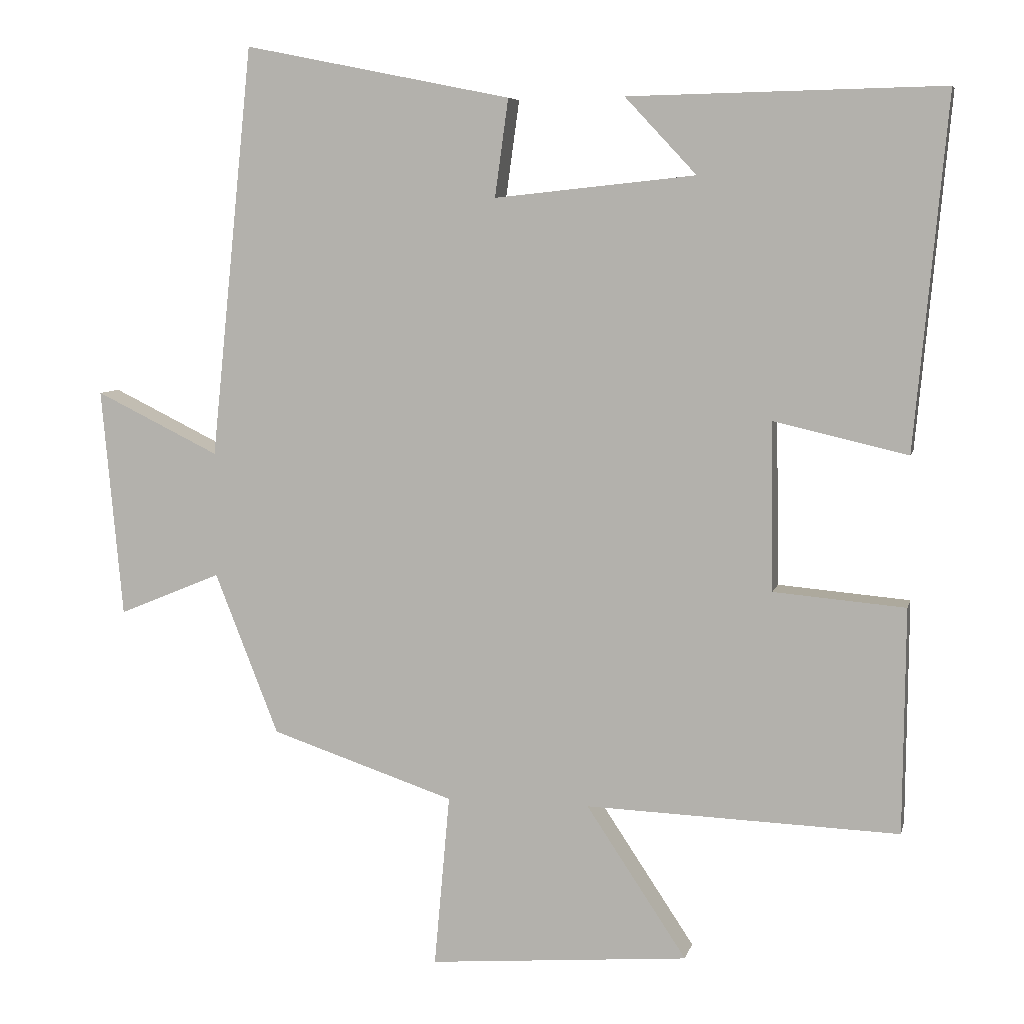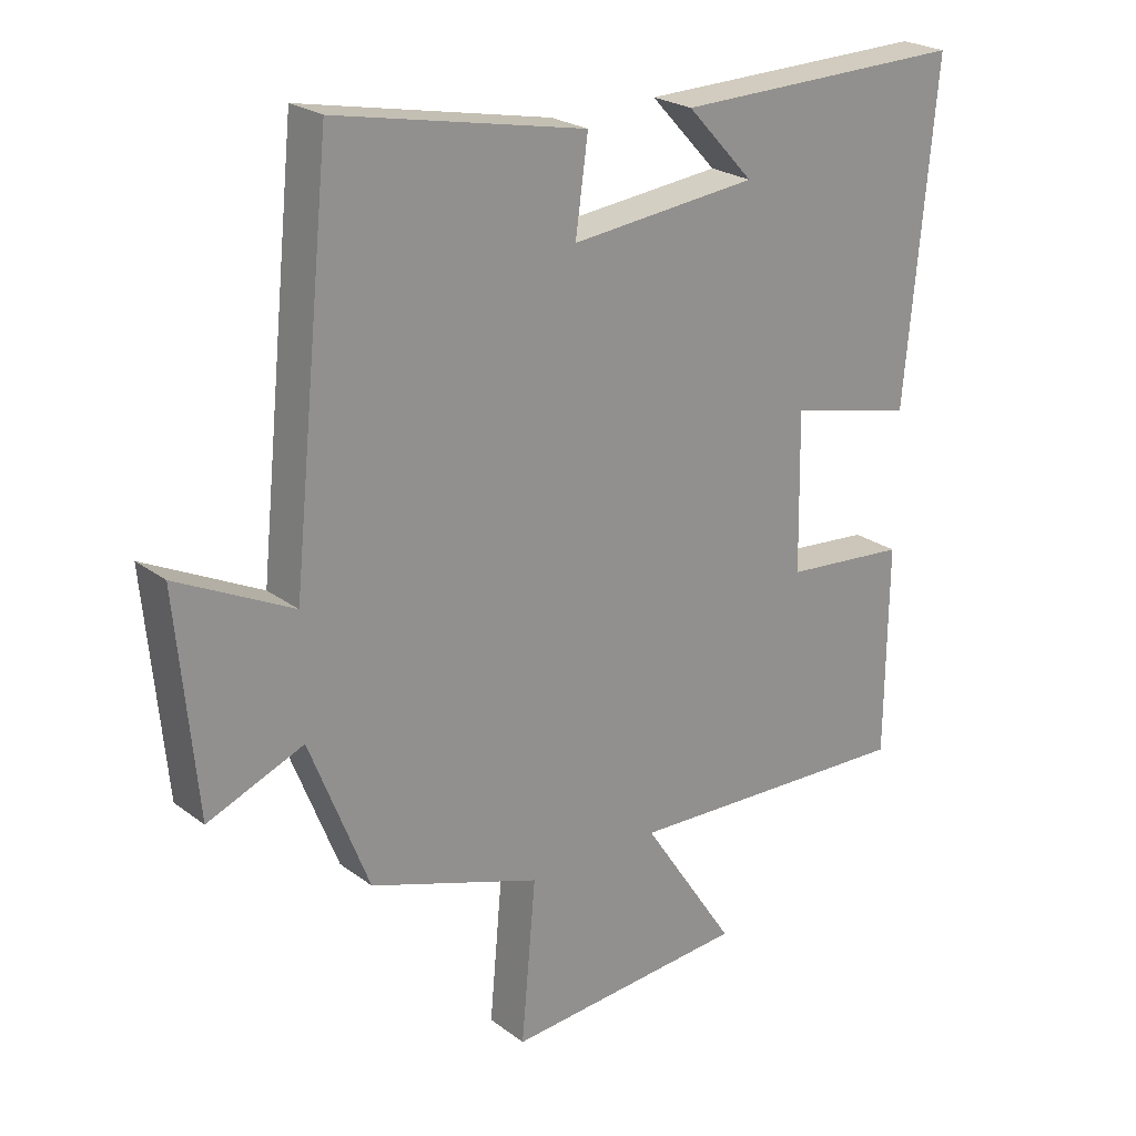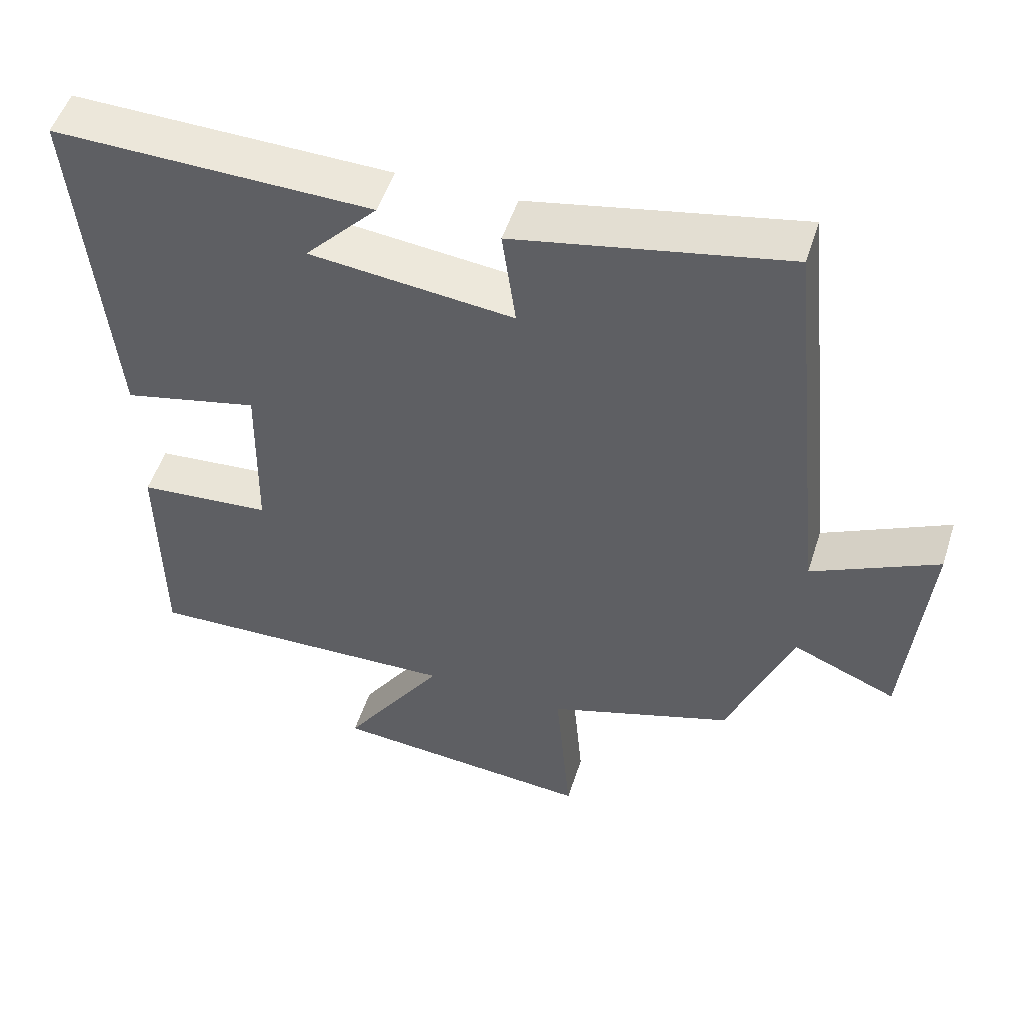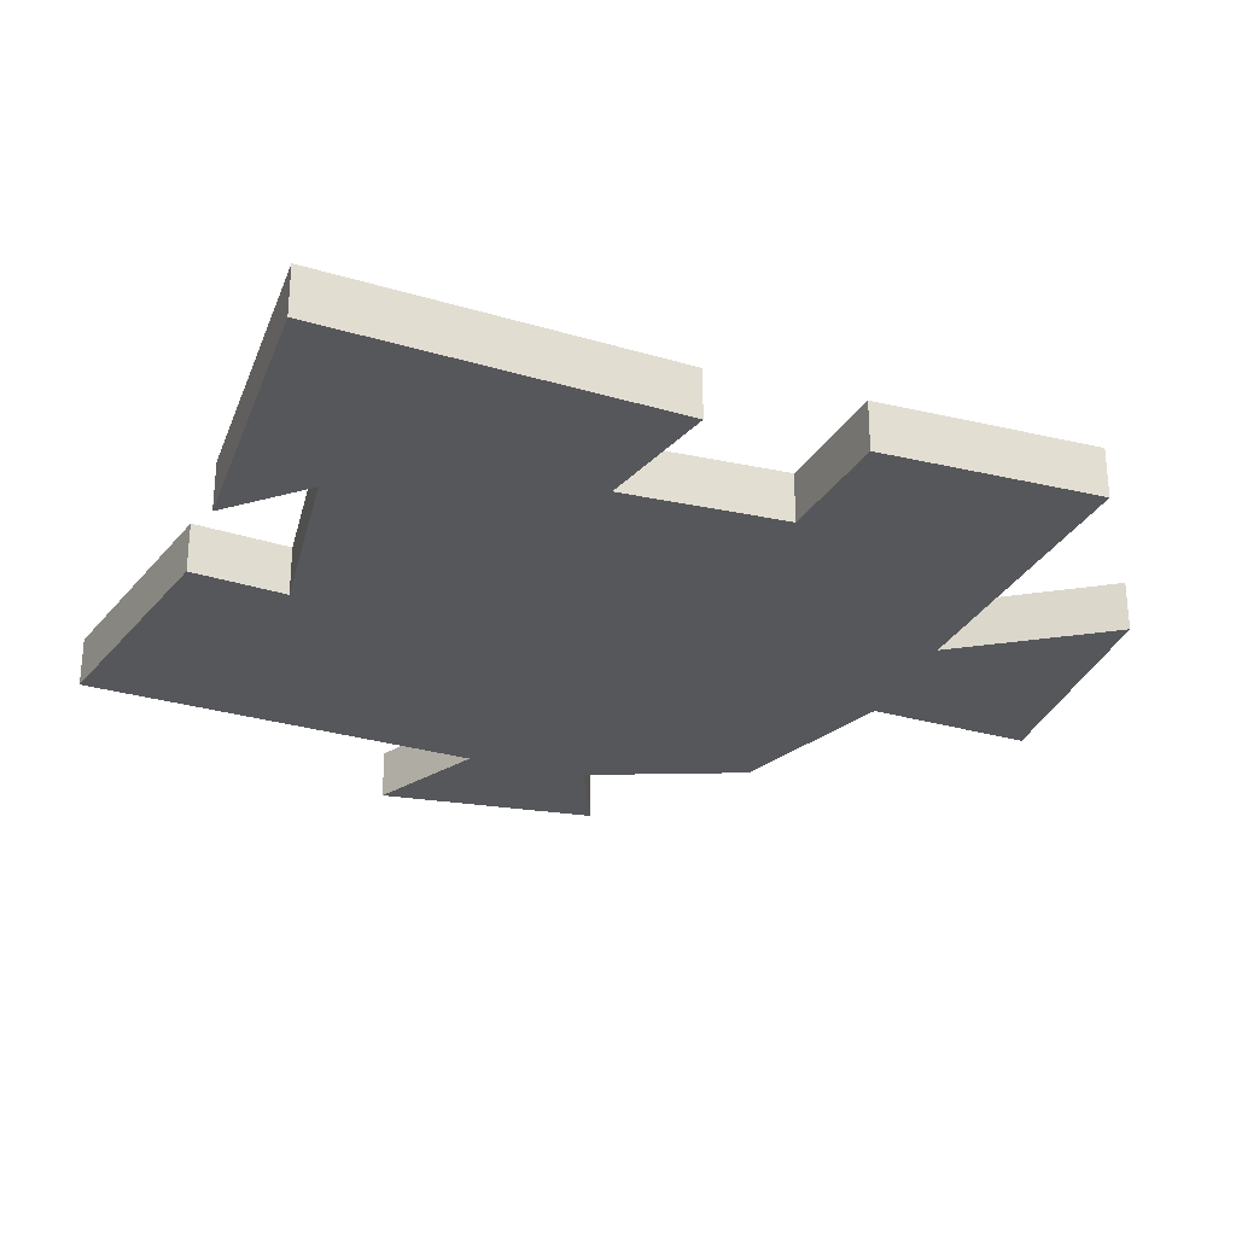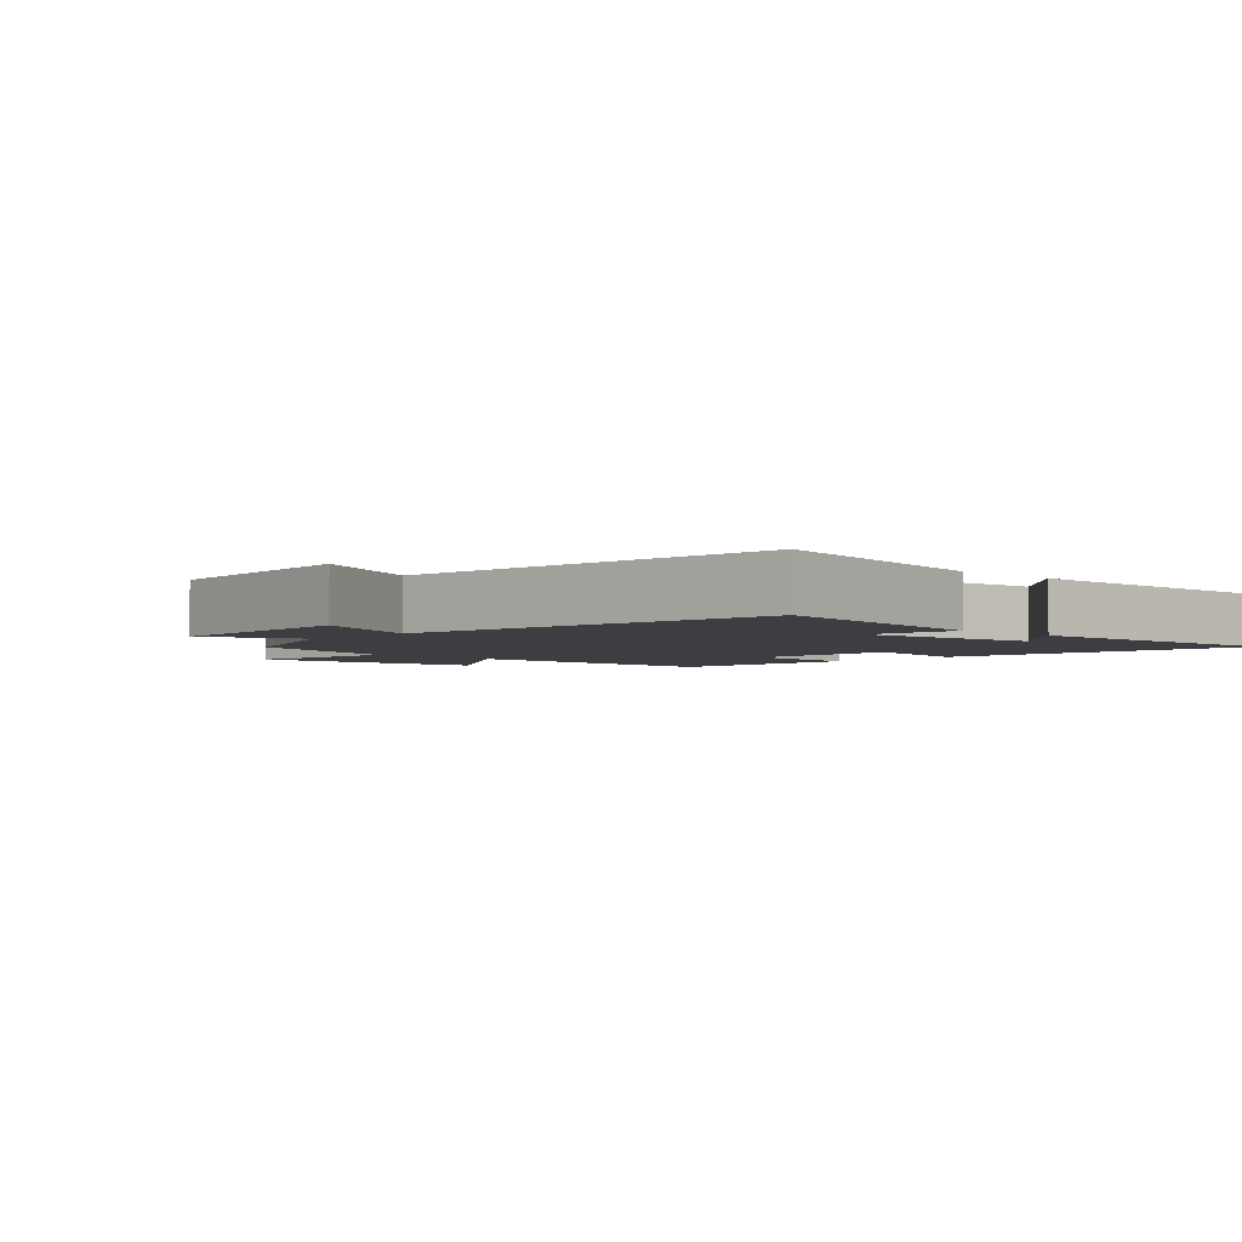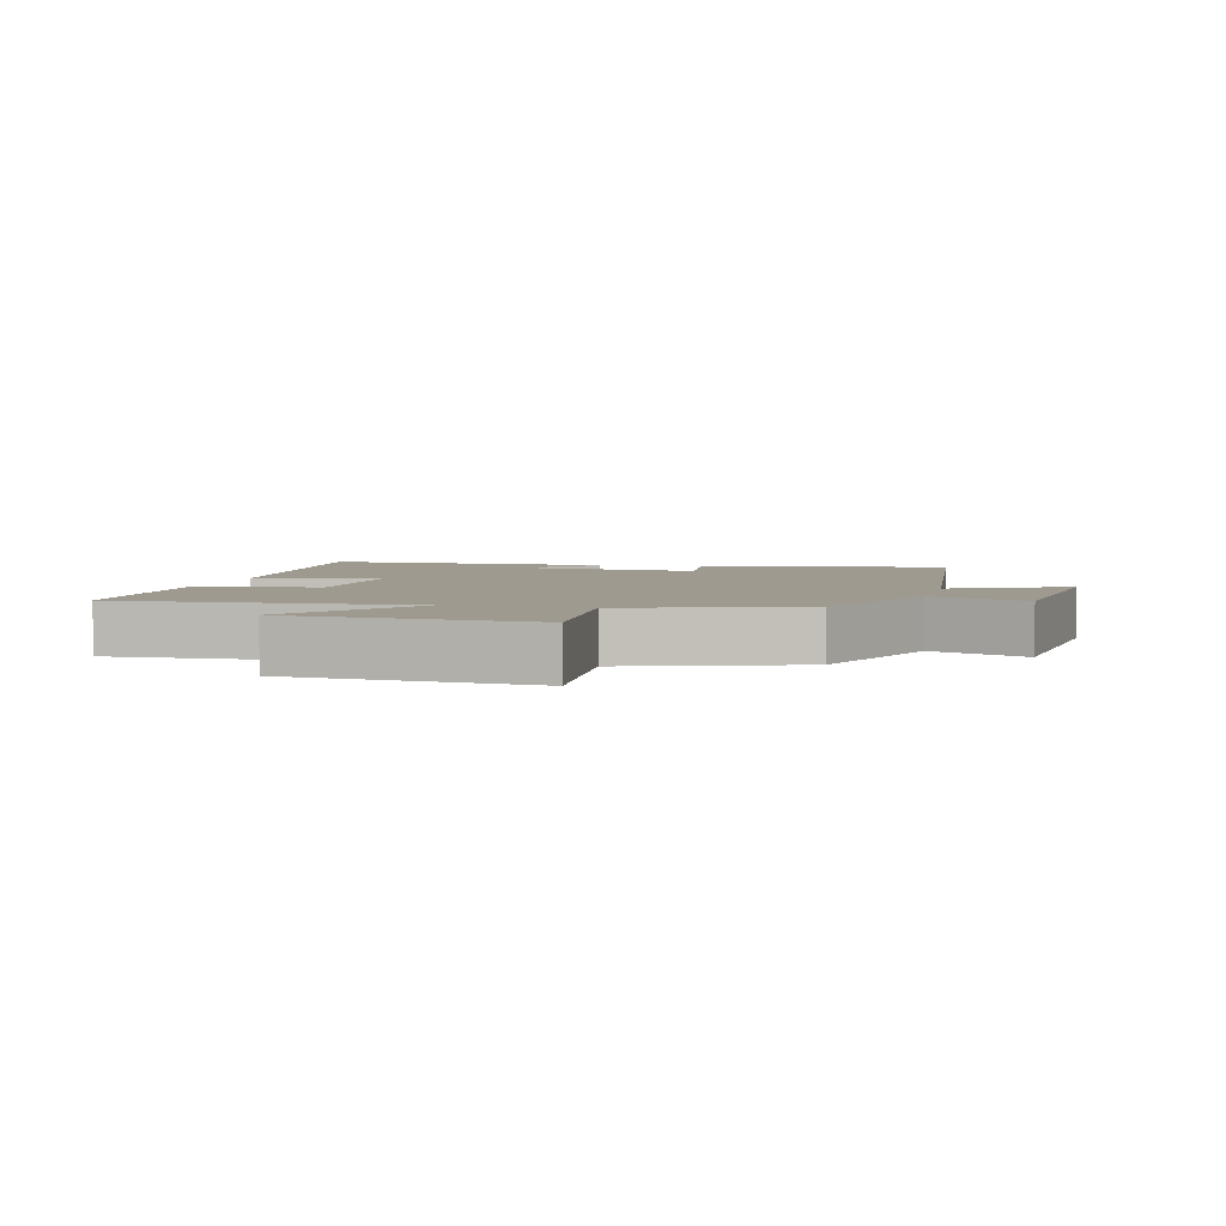
<metadata>
{"format":"obj","ext":"obj","renderer":"f3d","projection":"perspective","resolution":1024,"background":"white","views":[{"elev":6.7,"azim":12.7,"up":"+Z"},{"elev":23.5,"azim":-39.0,"up":"+Z"},{"elev":51.5,"azim":-162.3,"up":"+Z"},{"elev":-27.3,"azim":70.5,"up":"+Y"},{"elev":-3.2,"azim":-43.4,"up":"+Y"},{"elev":3.9,"azim":-166.0,"up":"+Y"}]}
</metadata>
<code>
v -0.44 0.07 0.576
v -0.062 0.07 0.5
v -0.081 0.07 0.362
v 0.203 0.07 0.392
v 0.102 0.07 0.5
v 0.546 0.07 0.509
v 0.5 0.07 0.012
v 0.31 0.07 0.056
v 0.314 0.07 -0.182
v 0.5 0.07 -0.198
v 0.497 0.07 -0.516
v 0.054 0.07 -0.5
v 0.196 0.07 -0.714
v -0.172 0.07 -0.744
v -0.15 0.07 -0.5
v -0.41 0.07 -0.413
v -0.5 0.07 -0.184
v -0.645 0.07 -0.244
v -0.675 0.07 0.08
v -0.5 0.07 -0.006
v -0.44 0 0.576
v -0.062 0 0.5
v -0.081 0 0.362
v 0.203 0 0.392
v 0.102 0 0.5
v 0.546 0 0.509
v 0.5 0 0.012
v 0.31 0 0.056
v 0.314 0 -0.182
v 0.5 0 -0.198
v 0.497 0 -0.516
v 0.054 0 -0.5
v 0.196 0 -0.714
v -0.172 0 -0.744
v -0.15 0 -0.5
v -0.41 0 -0.413
v -0.5 0 -0.184
v -0.645 0 -0.244
v -0.675 0 0.08
v -0.5 0 -0.006
f 17 18 19 20
f 17 20 1
f 16 17 1
f 15 16 1
f 12 13 14 15
f 12 15 1
f 9 10 11 12
f 8 9 12 1
f 4 5 6
f 4 6 7 8
f 1 2 3
f 8 1 3
f 3 4 8
f 40 39 38 37
f 21 40 37
f 21 37 36
f 21 36 35
f 35 34 33 32
f 21 35 32
f 32 31 30 29
f 21 32 29 28
f 26 25 24
f 28 27 26 24
f 23 22 21
f 23 21 28
f 28 24 23
f 1 21 22 2
f 2 22 23 3
f 3 23 24 4
f 4 24 25 5
f 5 25 26 6
f 6 26 27 7
f 7 27 28 8
f 8 28 29 9
f 9 29 30 10
f 10 30 31 11
f 11 31 32 12
f 12 32 33 13
f 13 33 34 14
f 14 34 35 15
f 15 35 36 16
f 16 36 37 17
f 17 37 38 18
f 18 38 39 19
f 19 39 40 20
f 20 40 21 1

</code>
